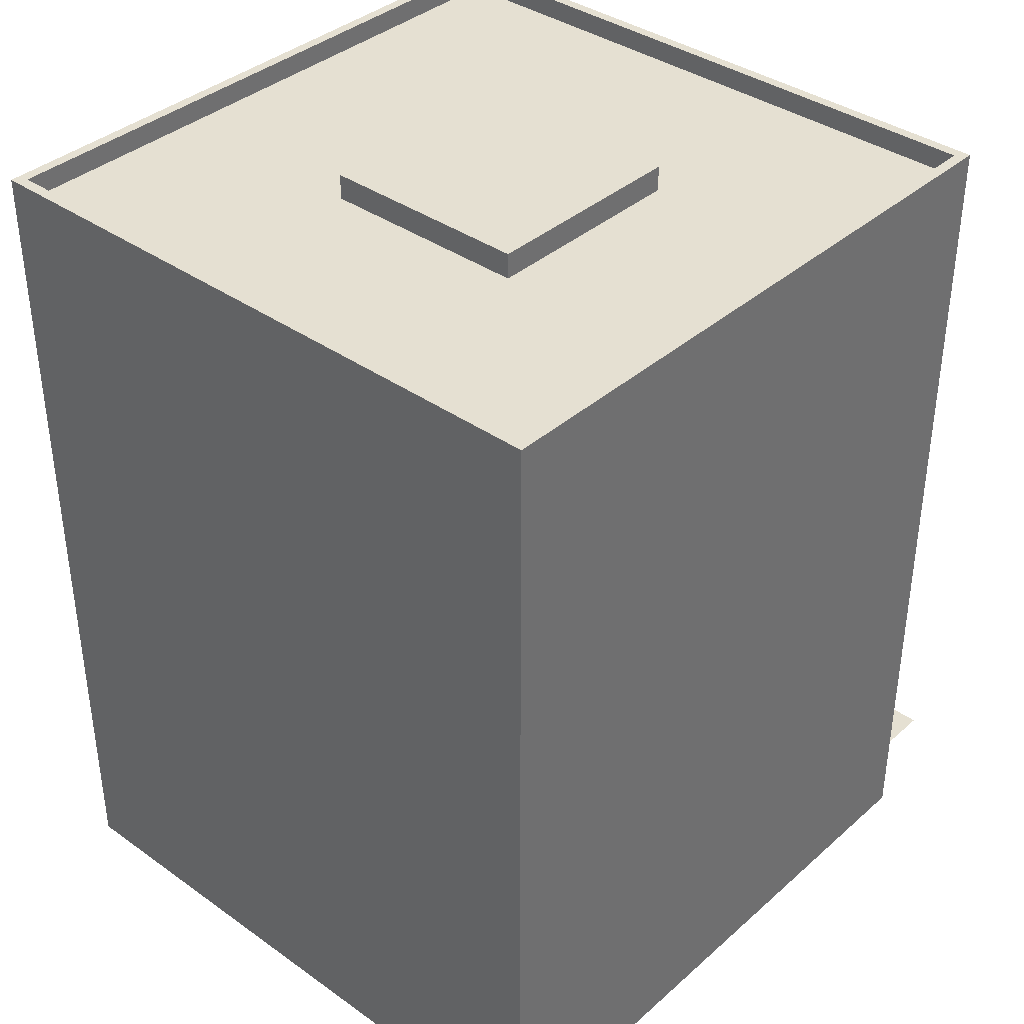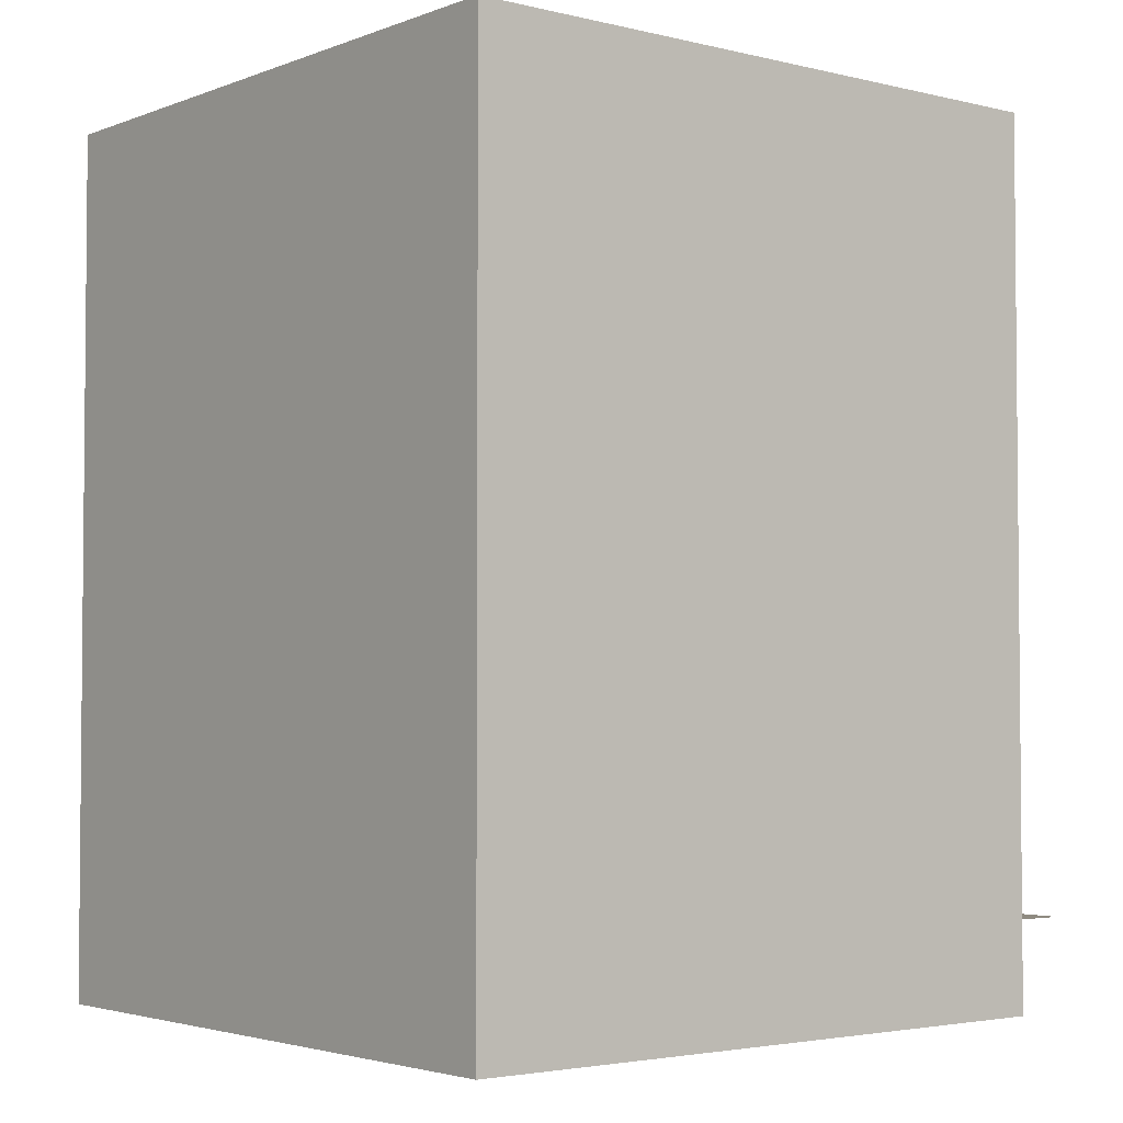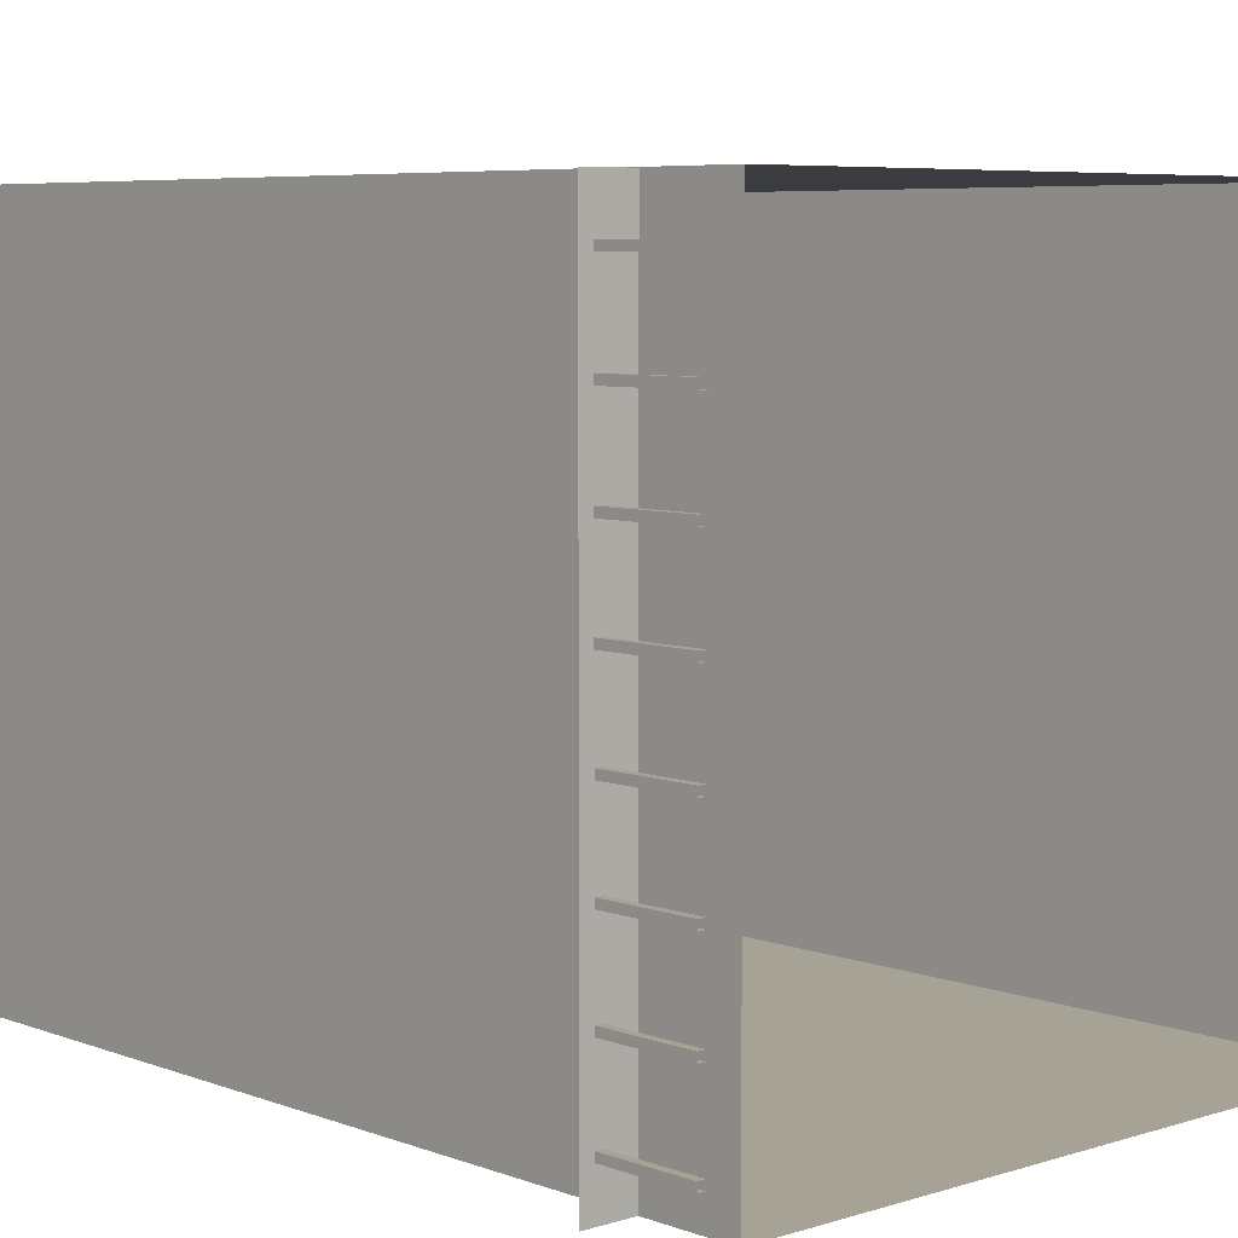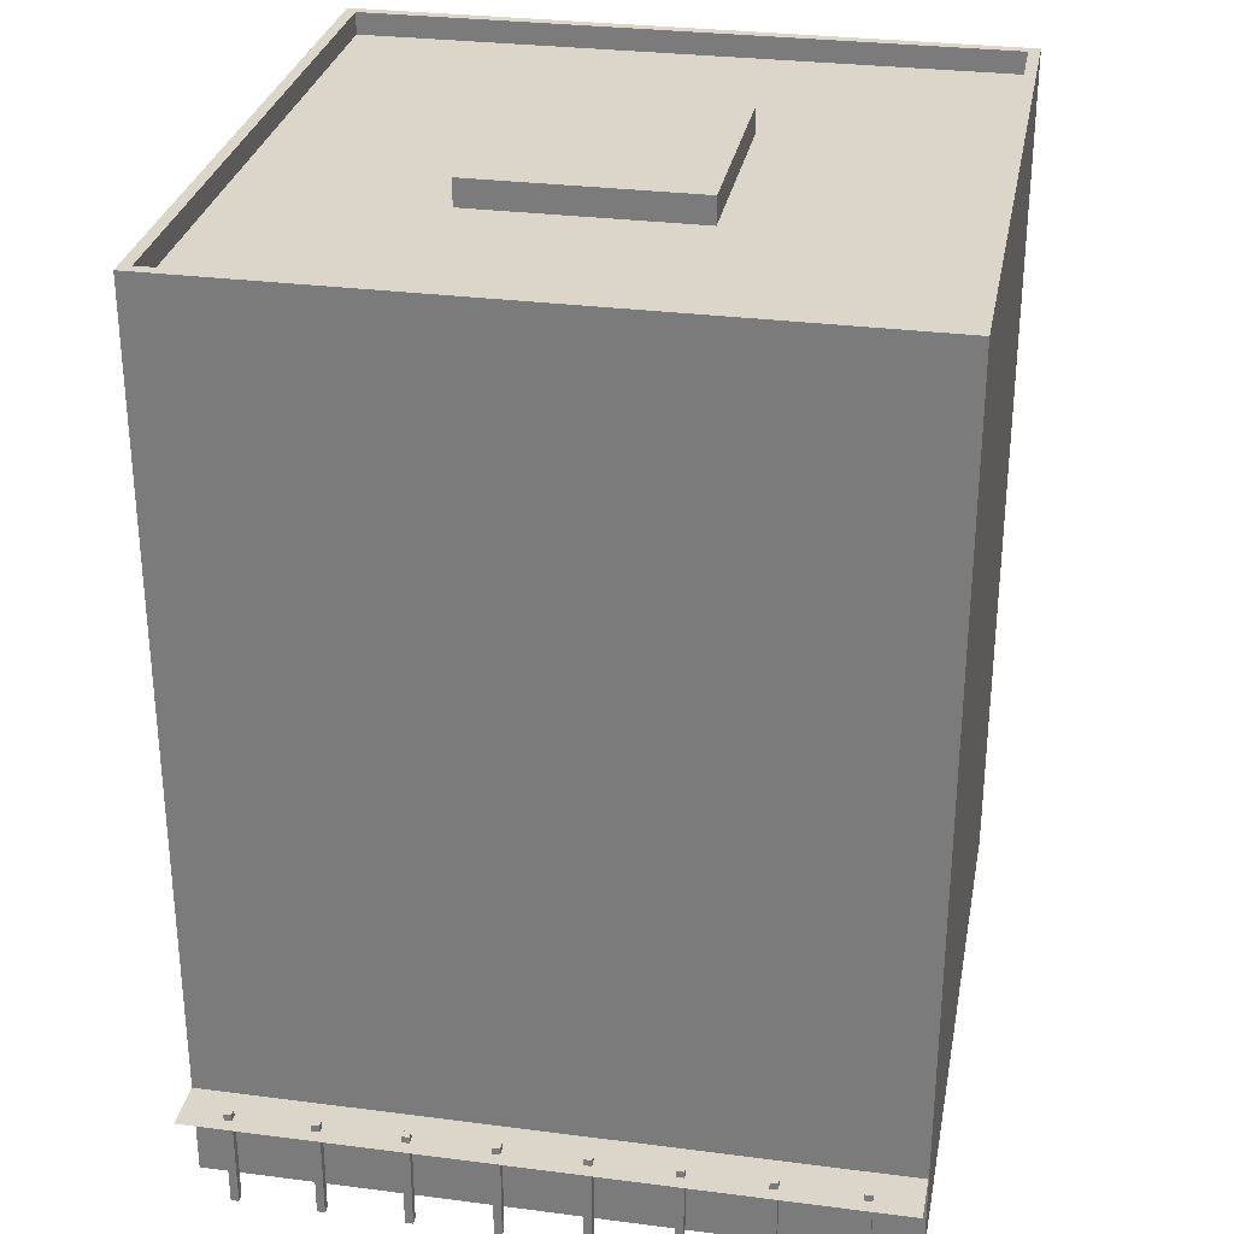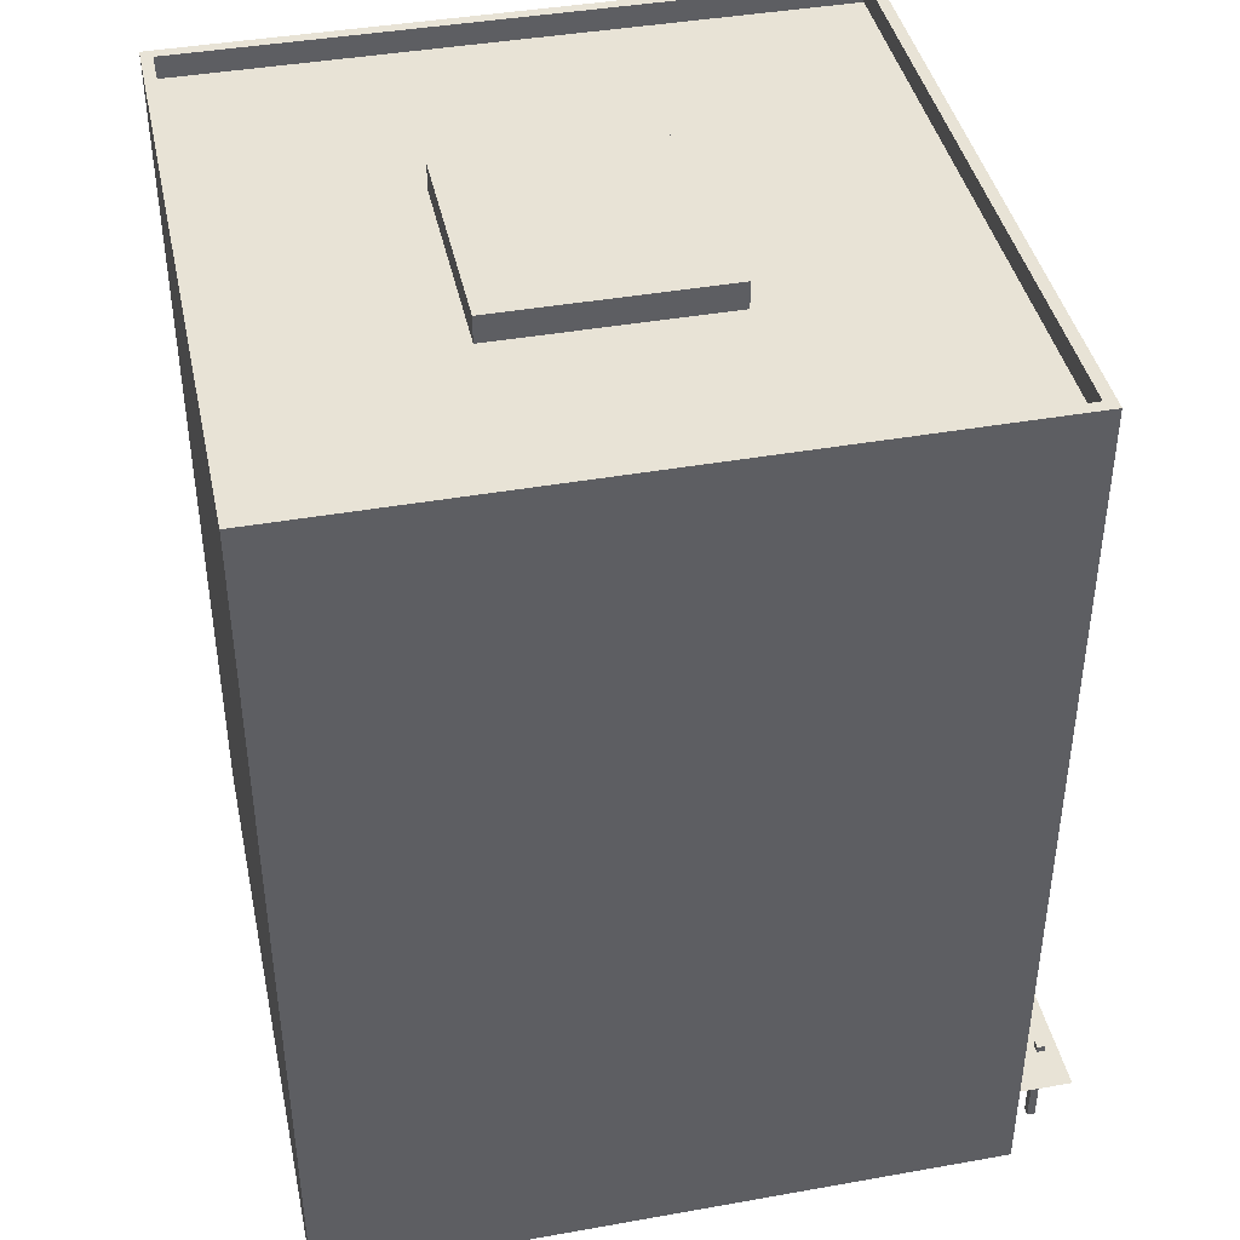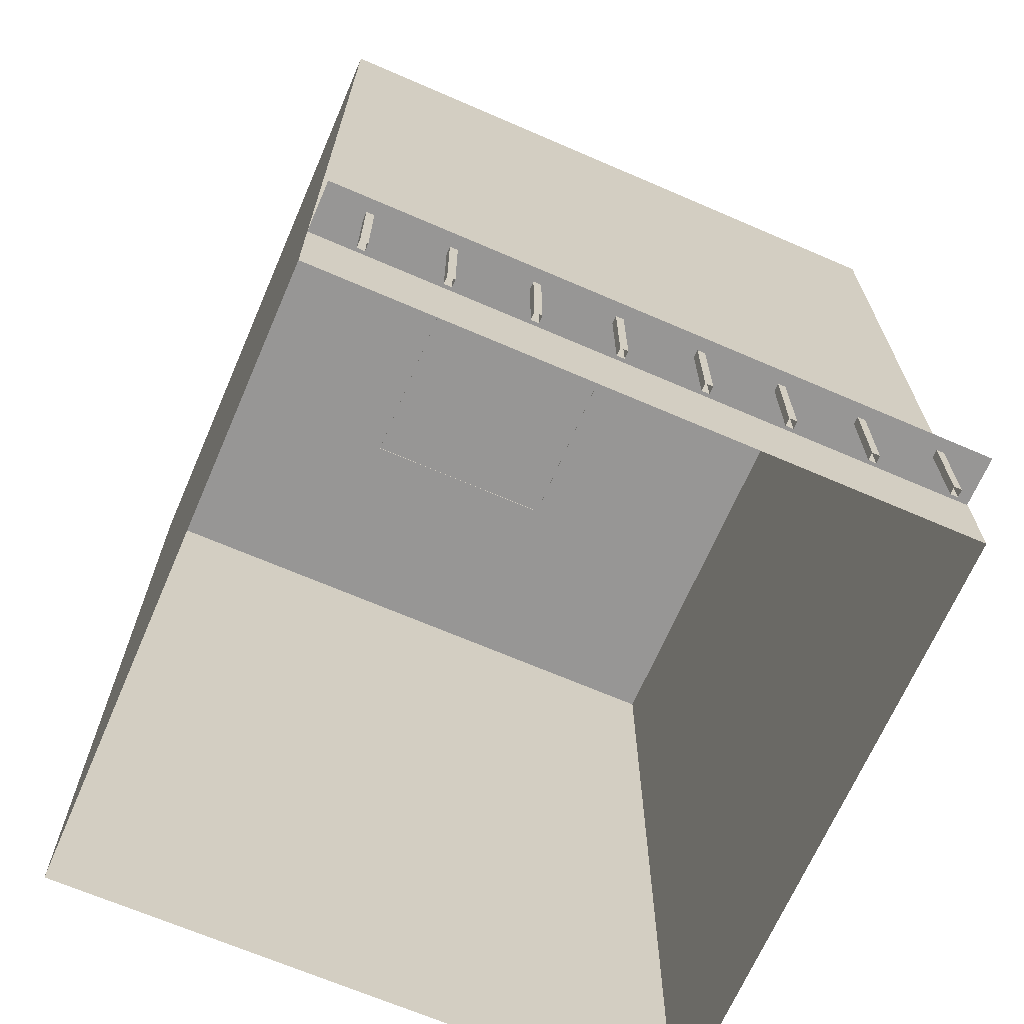
<metadata>
{"format":"obj","ext":"obj","renderer":"f3d","projection":"perspective","resolution":1024,"background":"white","views":[{"elev":37.7,"azim":132.0,"up":"+Y"},{"elev":-3.2,"azim":141.0,"up":"+Y"},{"elev":6.3,"azim":-42.6,"up":"+Z"},{"elev":29.7,"azim":-79.3,"up":"+Y"},{"elev":41.7,"azim":167.9,"up":"+Y"},{"elev":-67.9,"azim":-113.4,"up":"+Y"}]}
</metadata>
<code>
v  -6.399 -0 140.5
v  23.6 -0 140.5
v  23.6 40 140.5
v  -6.399 40 140.5
v  23.6 -0 110.5
v  23.6 40 110.5
v  -6.399 -0 110.5
v  -6.399 40 110.5
v  -5.899 39 140
v  23.1 39 140
v  23.1 39 111
v  -5.899 39 111
v  23.1 40 140
v  -5.899 40 140
v  23.1 40 111
v  -5.899 40 111
v  -8.682 4.198 140.5
v  -6.324 4.198 140.5
v  -6.324 4.198 110.5
v  -8.682 4.198 110.5
v  -8.1 4.503 138.5
v  -7.753 4.503 138.5
v  -7.753 4.503 138.1
v  -8.1 4.503 138.1
v  -8.1 -0 138.5
v  -7.753 -0 138.5
v  -7.753 -0 138.1
v  -8.1 -0 138.1
v  3.951 40.18 129.9
v  13.87 40.18 129.9
v  13.87 40.18 119.9
v  3.951 40.18 119.9
v  3.951 38.96 129.9
v  13.87 38.96 129.9
v  13.87 38.96 119.9
v  3.951 38.96 119.9
v  -8.1 4.503 134.8
v  -7.753 4.503 134.8
v  -7.753 4.503 134.4
v  -8.1 4.503 134.4
v  -8.1 -0 134.8
v  -7.753 -0 134.8
v  -7.753 -0 134.4
v  -8.1 -0 134.4
v  -8.1 4.503 131.1
v  -7.753 4.503 131.1
v  -7.753 4.503 130.8
v  -8.1 4.503 130.8
v  -8.1 -0 131.1
v  -7.753 -0 131.1
v  -7.753 -0 130.8
v  -8.1 -0 130.8
v  -8.1 4.503 127.4
v  -7.753 4.503 127.4
v  -7.753 4.503 127.1
v  -8.1 4.503 127.1
v  -8.1 -0 127.4
v  -7.753 -0 127.4
v  -7.753 -0 127.1
v  -8.1 -0 127.1
v  -8.1 4.503 123.7
v  -7.753 4.503 123.7
v  -7.753 4.503 123.4
v  -8.1 4.503 123.4
v  -8.1 -0 123.7
v  -7.753 -0 123.7
v  -7.753 -0 123.4
v  -8.1 -0 123.4
v  -8.1 4.503 120
v  -7.753 4.503 120
v  -7.753 4.503 119.7
v  -8.1 4.503 119.7
v  -8.1 -0 120
v  -7.753 -0 120
v  -7.753 -0 119.7
v  -8.1 -0 119.7
v  -8.1 4.503 116.4
v  -7.753 4.503 116.4
v  -7.753 4.503 116
v  -8.1 4.503 116
v  -8.1 -0 116.4
v  -7.753 -0 116.4
v  -7.753 -0 116
v  -8.1 -0 116
v  -8.1 4.503 112.7
v  -7.753 4.503 112.7
v  -7.753 4.503 112.4
v  -8.1 4.503 112.4
v  -8.1 -0 112.7
v  -7.753 -0 112.7
v  -7.753 -0 112.4
v  -8.1 -0 112.4
o 4B3
g 4B3
f 1 2 3
f 3 4 1
f 2 5 6
f 6 3 2
f 5 7 8
f 8 6 5
f 7 1 4
f 4 8 7
f 9 10 11
f 11 12 9
f 4 3 13
f 13 14 4
f 3 6 15
f 15 13 3
f 6 8 16
f 16 15 6
f 8 4 14
f 14 16 8
f 14 13 10
f 10 9 14
f 13 15 11
f 11 10 13
f 15 16 12
f 12 11 15
f 16 14 9
f 9 12 16
f 17 18 19
f 19 20 17
f 21 22 23
f 23 24 21
f 25 26 22
f 22 21 25
f 26 27 23
f 23 22 26
f 27 28 24
f 24 23 27
f 28 25 21
f 21 24 28
f 29 30 31
f 31 32 29
f 33 34 30
f 30 29 33
f 34 35 31
f 31 30 34
f 35 36 32
f 32 31 35
f 36 33 29
f 29 32 36
f 37 38 39
f 39 40 37
f 41 42 38
f 38 37 41
f 42 43 39
f 39 38 42
f 43 44 40
f 40 39 43
f 44 41 37
f 37 40 44
f 45 46 47
f 47 48 45
f 49 50 46
f 46 45 49
f 50 51 47
f 47 46 50
f 51 52 48
f 48 47 51
f 52 49 45
f 45 48 52
f 53 54 55
f 55 56 53
f 57 58 54
f 54 53 57
f 58 59 55
f 55 54 58
f 59 60 56
f 56 55 59
f 60 57 53
f 53 56 60
f 61 62 63
f 63 64 61
f 65 66 62
f 62 61 65
f 66 67 63
f 63 62 66
f 67 68 64
f 64 63 67
f 68 65 61
f 61 64 68
f 69 70 71
f 71 72 69
f 73 74 70
f 70 69 73
f 74 75 71
f 71 70 74
f 75 76 72
f 72 71 75
f 76 73 69
f 69 72 76
f 77 78 79
f 79 80 77
f 81 82 78
f 78 77 81
f 82 83 79
f 79 78 82
f 83 84 80
f 80 79 83
f 84 81 77
f 77 80 84
f 85 86 87
f 87 88 85
f 89 90 86
f 86 85 89
f 90 91 87
f 87 86 90
f 91 92 88
f 88 87 91
f 92 89 85
f 85 88 92

</code>
